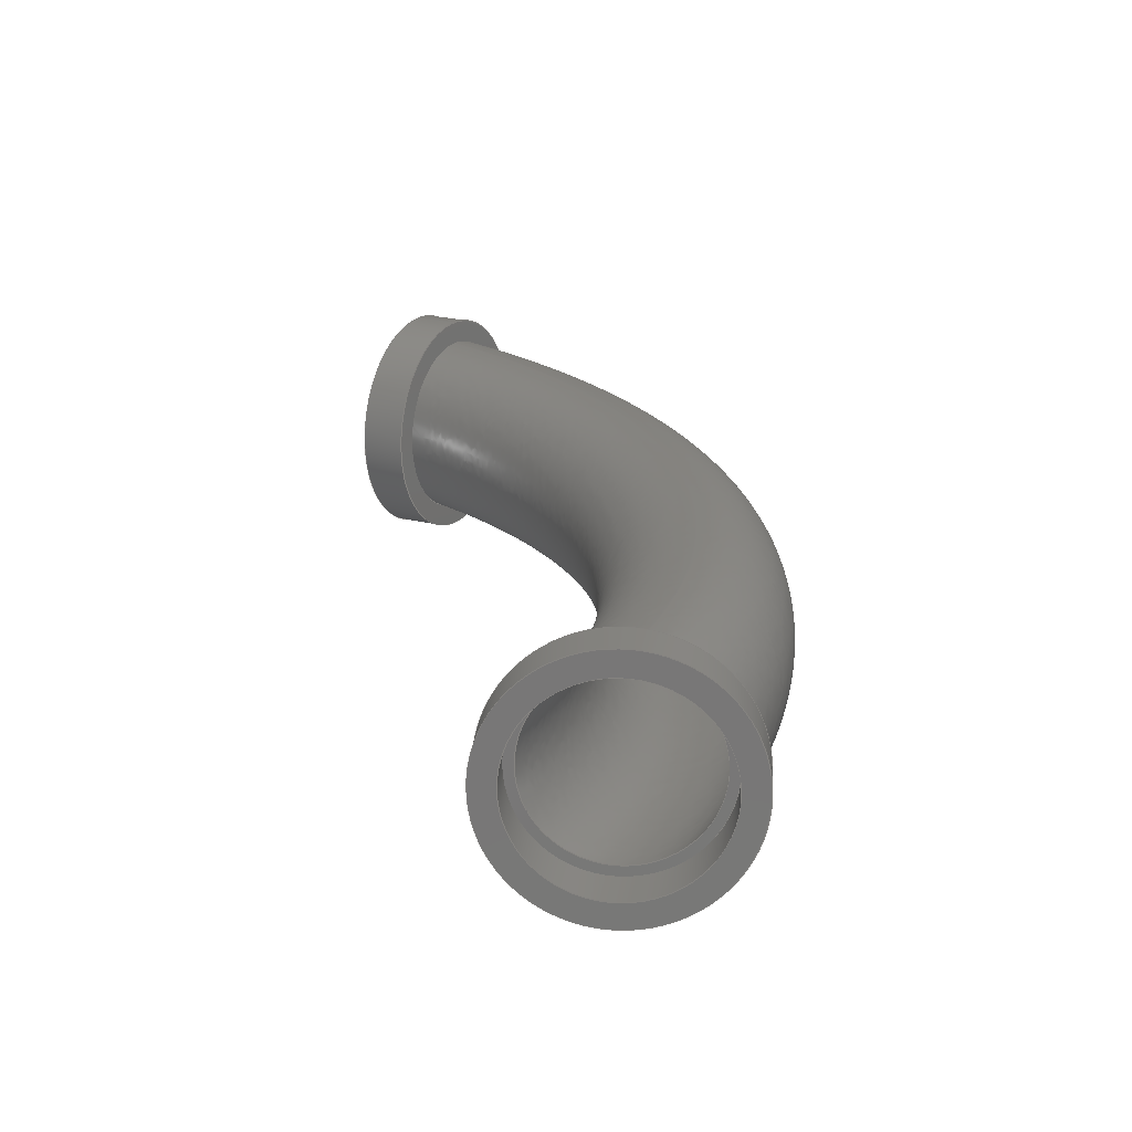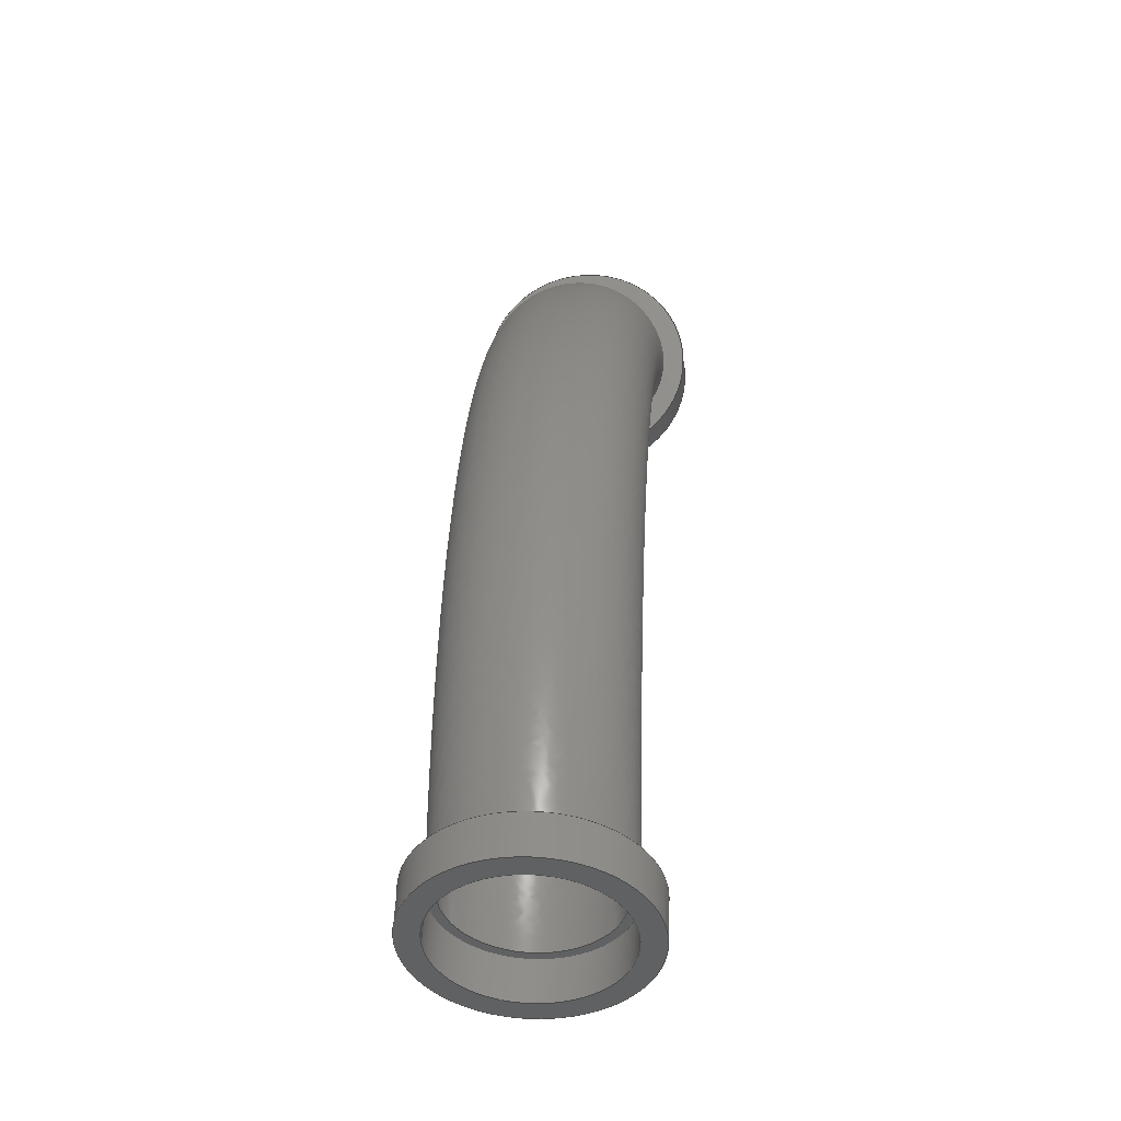
<metadata>
{"format":"step","ext":"stp","renderer":"f3d","projection":"perspective","resolution":1024,"background":"white","views":[{"elev":19.1,"azim":28.4,"up":"+Z"},{"elev":-19.7,"azim":95.1,"up":"+Y"}]}
</metadata>
<code>
ISO-10303-21;
DATA;
#1=MECHANICAL_DESIGN_GEOMETRIC_PRESENTATION_REPRESENTATION('',(#16,#17,
#18),#350);
#2=SHAPE_REPRESENTATION_RELATIONSHIP('SRR','None',#360,#3);
#3=ADVANCED_BREP_SHAPE_REPRESENTATION('',(#19,#20,#21),#349);
#4=LINE('',#323,#8);
#5=LINE('',#329,#9);
#6=LINE('',#337,#10);
#7=LINE('',#343,#11);
#8=VECTOR('',#220,2);
#9=VECTOR('',#227,2.5);
#10=VECTOR('',#238,2);
#11=VECTOR('',#245,2.5);
#12=CYLINDRICAL_SURFACE('',#182,2);
#13=CYLINDRICAL_SURFACE('',#185,2.5);
#14=CYLINDRICAL_SURFACE('',#190,2);
#15=CYLINDRICAL_SURFACE('',#193,2.5);
#16=STYLED_ITEM('',(#369),#19);
#17=STYLED_ITEM('',(#369),#20);
#18=STYLED_ITEM('',(#369),#21);
#19=MANIFOLD_SOLID_BREP('Body1',#158);
#20=MANIFOLD_SOLID_BREP('Body2',#159);
#21=MANIFOLD_SOLID_BREP('Body3',#160);
#22=FACE_BOUND('',#49,.T.);
#23=FACE_BOUND('',#51,.T.);
#24=FACE_BOUND('',#55,.T.);
#25=FACE_BOUND('',#57,.T.);
#26=FACE_BOUND('',#61,.T.);
#27=FACE_BOUND('',#63,.T.);
#28=PLANE('',#180);
#29=PLANE('',#181);
#30=PLANE('',#188);
#31=PLANE('',#189);
#32=PLANE('',#196);
#33=PLANE('',#197);
#34=FACE_OUTER_BOUND('',#46,.T.);
#35=FACE_OUTER_BOUND('',#47,.T.);
#36=FACE_OUTER_BOUND('',#48,.T.);
#37=FACE_OUTER_BOUND('',#50,.T.);
#38=FACE_OUTER_BOUND('',#52,.T.);
#39=FACE_OUTER_BOUND('',#53,.T.);
#40=FACE_OUTER_BOUND('',#54,.T.);
#41=FACE_OUTER_BOUND('',#56,.T.);
#42=FACE_OUTER_BOUND('',#58,.T.);
#43=FACE_OUTER_BOUND('',#59,.T.);
#44=FACE_OUTER_BOUND('',#60,.T.);
#45=FACE_OUTER_BOUND('',#62,.T.);
#46=EDGE_LOOP('',(#108,#109,#110,#111));
#47=EDGE_LOOP('',(#112,#113,#114,#115));
#48=EDGE_LOOP('',(#116));
#49=EDGE_LOOP('',(#117));
#50=EDGE_LOOP('',(#118));
#51=EDGE_LOOP('',(#119));
#52=EDGE_LOOP('',(#120,#121,#122,#123));
#53=EDGE_LOOP('',(#124,#125,#126,#127));
#54=EDGE_LOOP('',(#128));
#55=EDGE_LOOP('',(#129));
#56=EDGE_LOOP('',(#130));
#57=EDGE_LOOP('',(#131));
#58=EDGE_LOOP('',(#132,#133,#134,#135));
#59=EDGE_LOOP('',(#136,#137,#138,#139));
#60=EDGE_LOOP('',(#140));
#61=EDGE_LOOP('',(#141));
#62=EDGE_LOOP('',(#142));
#63=EDGE_LOOP('',(#143));
#64=CIRCLE('',#174,1.8);
#65=CIRCLE('',#175,19.57);
#66=CIRCLE('',#176,1.8);
#67=CIRCLE('',#177,2);
#68=CIRCLE('',#178,19.57);
#69=CIRCLE('',#179,2);
#70=CIRCLE('',#183,2);
#71=CIRCLE('',#184,2);
#72=CIRCLE('',#186,2.5);
#73=CIRCLE('',#187,2.5);
#74=CIRCLE('',#191,2);
#75=CIRCLE('',#192,2);
#76=CIRCLE('',#194,2.5);
#77=CIRCLE('',#195,2.5);
#78=VERTEX_POINT('',#280);
#79=VERTEX_POINT('',#282);
#80=VERTEX_POINT('',#312);
#81=VERTEX_POINT('',#314);
#82=VERTEX_POINT('',#320);
#83=VERTEX_POINT('',#322);
#84=VERTEX_POINT('',#326);
#85=VERTEX_POINT('',#328);
#86=VERTEX_POINT('',#334);
#87=VERTEX_POINT('',#336);
#88=VERTEX_POINT('',#340);
#89=VERTEX_POINT('',#342);
#90=EDGE_CURVE('',#78,#78,#64,.T.);
#91=EDGE_CURVE('',#78,#79,#65,.T.);
#92=EDGE_CURVE('',#79,#79,#66,.T.);
#93=EDGE_CURVE('',#80,#80,#67,.T.);
#94=EDGE_CURVE('',#80,#81,#68,.T.);
#95=EDGE_CURVE('',#81,#81,#69,.T.);
#96=EDGE_CURVE('',#82,#82,#70,.T.);
#97=EDGE_CURVE('',#82,#83,#4,.T.);
#98=EDGE_CURVE('',#83,#83,#71,.T.);
#99=EDGE_CURVE('',#84,#84,#72,.T.);
#100=EDGE_CURVE('',#84,#85,#5,.T.);
#101=EDGE_CURVE('',#85,#85,#73,.T.);
#102=EDGE_CURVE('',#86,#86,#74,.T.);
#103=EDGE_CURVE('',#86,#87,#6,.T.);
#104=EDGE_CURVE('',#87,#87,#75,.T.);
#105=EDGE_CURVE('',#88,#88,#76,.T.);
#106=EDGE_CURVE('',#88,#89,#7,.T.);
#107=EDGE_CURVE('',#89,#89,#77,.T.);
#108=ORIENTED_EDGE('',*,*,#90,.T.);
#109=ORIENTED_EDGE('',*,*,#91,.T.);
#110=ORIENTED_EDGE('',*,*,#92,.F.);
#111=ORIENTED_EDGE('',*,*,#91,.F.);
#112=ORIENTED_EDGE('',*,*,#93,.T.);
#113=ORIENTED_EDGE('',*,*,#94,.T.);
#114=ORIENTED_EDGE('',*,*,#95,.F.);
#115=ORIENTED_EDGE('',*,*,#94,.F.);
#116=ORIENTED_EDGE('',*,*,#95,.T.);
#117=ORIENTED_EDGE('',*,*,#92,.T.);
#118=ORIENTED_EDGE('',*,*,#93,.F.);
#119=ORIENTED_EDGE('',*,*,#90,.F.);
#120=ORIENTED_EDGE('',*,*,#96,.F.);
#121=ORIENTED_EDGE('',*,*,#97,.T.);
#122=ORIENTED_EDGE('',*,*,#98,.T.);
#123=ORIENTED_EDGE('',*,*,#97,.F.);
#124=ORIENTED_EDGE('',*,*,#99,.F.);
#125=ORIENTED_EDGE('',*,*,#100,.T.);
#126=ORIENTED_EDGE('',*,*,#101,.T.);
#127=ORIENTED_EDGE('',*,*,#100,.F.);
#128=ORIENTED_EDGE('',*,*,#99,.T.);
#129=ORIENTED_EDGE('',*,*,#96,.T.);
#130=ORIENTED_EDGE('',*,*,#101,.F.);
#131=ORIENTED_EDGE('',*,*,#98,.F.);
#132=ORIENTED_EDGE('',*,*,#102,.F.);
#133=ORIENTED_EDGE('',*,*,#103,.T.);
#134=ORIENTED_EDGE('',*,*,#104,.T.);
#135=ORIENTED_EDGE('',*,*,#103,.F.);
#136=ORIENTED_EDGE('',*,*,#105,.F.);
#137=ORIENTED_EDGE('',*,*,#106,.T.);
#138=ORIENTED_EDGE('',*,*,#107,.T.);
#139=ORIENTED_EDGE('',*,*,#106,.F.);
#140=ORIENTED_EDGE('',*,*,#105,.T.);
#141=ORIENTED_EDGE('',*,*,#102,.T.);
#142=ORIENTED_EDGE('',*,*,#107,.F.);
#143=ORIENTED_EDGE('',*,*,#104,.F.);
#144=(
BOUNDED_SURFACE()
B_SPLINE_SURFACE(2,2,((#253,#254,#255),(#256,#257,#258),(#259,#260,#261),
(#262,#263,#264),(#265,#266,#267),(#268,#269,#270),(#271,#272,#273),(#274,
#275,#276),(#277,#278,#279)),.UNSPECIFIED.,.T.,.F.,.F.)
B_SPLINE_SURFACE_WITH_KNOTS((3,2,2,2,3),(3,3),(-3.142,-1.571,
0,1.571,3.142),(0,1.143),.UNSPECIFIED.)
GEOMETRIC_REPRESENTATION_ITEM()
RATIONAL_B_SPLINE_SURFACE(((1,0.8412,1),(0.7071,
0.5948,0.7071),(1,0.8412,1),(0.7071,
0.5948,0.7071),(1,0.8412,1),(0.7071,
0.5948,0.7071),(1,0.8412,1),(0.7071,
0.5948,0.7071),(1,0.8412,1)))
REPRESENTATION_ITEM('')
SURFACE()
);
#145=(
BOUNDED_SURFACE()
B_SPLINE_SURFACE(2,2,((#285,#286,#287),(#288,#289,#290),(#291,#292,#293),
(#294,#295,#296),(#297,#298,#299),(#300,#301,#302),(#303,#304,#305),(#306,
#307,#308),(#309,#310,#311)),.UNSPECIFIED.,.T.,.F.,.F.)
B_SPLINE_SURFACE_WITH_KNOTS((3,2,2,2,3),(3,3),(-3.142,-1.571,
0,1.571,3.142),(0,1.143),.UNSPECIFIED.)
GEOMETRIC_REPRESENTATION_ITEM()
RATIONAL_B_SPLINE_SURFACE(((1,0.8412,1),(0.7071,
0.5948,0.7071),(1,0.8412,1),(0.7071,
0.5948,0.7071),(1,0.8412,1),(0.7071,
0.5948,0.7071),(1,0.8412,1),(0.7071,
0.5948,0.7071),(1,0.8412,1)))
REPRESENTATION_ITEM('')
SURFACE()
);
#146=ADVANCED_FACE('',(#34),#144,.T.);
#147=ADVANCED_FACE('',(#35),#145,.T.);
#148=ADVANCED_FACE('',(#36,#22),#28,.T.);
#149=ADVANCED_FACE('',(#37,#23),#29,.F.);
#150=ADVANCED_FACE('',(#38),#12,.F.);
#151=ADVANCED_FACE('',(#39),#13,.T.);
#152=ADVANCED_FACE('',(#40,#24),#30,.T.);
#153=ADVANCED_FACE('',(#41,#25),#31,.F.);
#154=ADVANCED_FACE('',(#42),#14,.F.);
#155=ADVANCED_FACE('',(#43),#15,.T.);
#156=ADVANCED_FACE('',(#44,#26),#32,.T.);
#157=ADVANCED_FACE('',(#45,#27),#33,.F.);
#158=CLOSED_SHELL('',(#146,#147,#148,#149));
#159=CLOSED_SHELL('',(#150,#151,#152,#153));
#160=CLOSED_SHELL('',(#154,#155,#156,#157));
#161=DERIVED_UNIT_ELEMENT(#163,1);
#162=DERIVED_UNIT_ELEMENT(#354,3);
#163=(
MASS_UNIT()
NAMED_UNIT(*)
SI_UNIT(.KILO.,.GRAM.)
);
#164=DERIVED_UNIT((#161,#162));
#165=MEASURE_REPRESENTATION_ITEM('density measure',
POSITIVE_RATIO_MEASURE(7850),#164);
#166=PROPERTY_DEFINITION_REPRESENTATION(#171,#168);
#167=PROPERTY_DEFINITION_REPRESENTATION(#172,#169);
#168=REPRESENTATION('material name',(#170),#349);
#169=REPRESENTATION('density',(#165),#349);
#170=DESCRIPTIVE_REPRESENTATION_ITEM('Steel','Steel');
#171=PROPERTY_DEFINITION('material property','material name',#362);
#172=PROPERTY_DEFINITION('material property','density of part',#362);
#173=AXIS2_PLACEMENT_3D('placement',#252,#198,#199);
#174=AXIS2_PLACEMENT_3D('',#281,#200,#201);
#175=AXIS2_PLACEMENT_3D('',#283,#202,#203);
#176=AXIS2_PLACEMENT_3D('',#284,#204,#205);
#177=AXIS2_PLACEMENT_3D('',#313,#206,#207);
#178=AXIS2_PLACEMENT_3D('',#315,#208,#209);
#179=AXIS2_PLACEMENT_3D('',#316,#210,#211);
#180=AXIS2_PLACEMENT_3D('',#317,#212,#213);
#181=AXIS2_PLACEMENT_3D('',#318,#214,#215);
#182=AXIS2_PLACEMENT_3D('',#319,#216,#217);
#183=AXIS2_PLACEMENT_3D('',#321,#218,#219);
#184=AXIS2_PLACEMENT_3D('',#324,#221,#222);
#185=AXIS2_PLACEMENT_3D('',#325,#223,#224);
#186=AXIS2_PLACEMENT_3D('',#327,#225,#226);
#187=AXIS2_PLACEMENT_3D('',#330,#228,#229);
#188=AXIS2_PLACEMENT_3D('',#331,#230,#231);
#189=AXIS2_PLACEMENT_3D('',#332,#232,#233);
#190=AXIS2_PLACEMENT_3D('',#333,#234,#235);
#191=AXIS2_PLACEMENT_3D('',#335,#236,#237);
#192=AXIS2_PLACEMENT_3D('',#338,#239,#240);
#193=AXIS2_PLACEMENT_3D('',#339,#241,#242);
#194=AXIS2_PLACEMENT_3D('',#341,#243,#244);
#195=AXIS2_PLACEMENT_3D('',#344,#246,#247);
#196=AXIS2_PLACEMENT_3D('',#345,#248,#249);
#197=AXIS2_PLACEMENT_3D('',#346,#250,#251);
#198=DIRECTION('axis',(0,0,1));
#199=DIRECTION('refdir',(1,0,0));
#200=DIRECTION('center_axis',(-1,0,0));
#201=DIRECTION('ref_axis',(0,0,-1));
#202=DIRECTION('center_axis',(0,0,-1));
#203=DIRECTION('ref_axis',(0.3264,0.9452,0));
#204=DIRECTION('center_axis',(-0.4151,0.9098,0));
#205=DIRECTION('ref_axis',(0,0,-1));
#206=DIRECTION('center_axis',(1,0,0));
#207=DIRECTION('ref_axis',(0,0,-1));
#208=DIRECTION('center_axis',(0,0,-1));
#209=DIRECTION('ref_axis',(0.3264,0.9452,0));
#210=DIRECTION('center_axis',(0.4151,-0.9098,0));
#211=DIRECTION('ref_axis',(0,0,-1));
#212=DIRECTION('center_axis',(0.4151,-0.9098,0));
#213=DIRECTION('ref_axis',(0,0,-1));
#214=DIRECTION('center_axis',(1,0,0));
#215=DIRECTION('ref_axis',(0,0,-1));
#216=DIRECTION('center_axis',(0.4151,-0.9098,0));
#217=DIRECTION('ref_axis',(0,0,-1));
#218=DIRECTION('center_axis',(-0.4151,0.9098,0));
#219=DIRECTION('ref_axis',(0,0,-1));
#220=DIRECTION('',(-0.4151,0.9098,0));
#221=DIRECTION('center_axis',(-0.4151,0.9098,0));
#222=DIRECTION('ref_axis',(0,0,-1));
#223=DIRECTION('center_axis',(0.4151,-0.9098,0));
#224=DIRECTION('ref_axis',(0,0,-1));
#225=DIRECTION('center_axis',(0.4151,-0.9098,0));
#226=DIRECTION('ref_axis',(0,0,-1));
#227=DIRECTION('',(-0.4151,0.9098,0));
#228=DIRECTION('center_axis',(0.4151,-0.9098,0));
#229=DIRECTION('ref_axis',(0,0,-1));
#230=DIRECTION('center_axis',(0.4151,-0.9098,0));
#231=DIRECTION('ref_axis',(0,0,-1));
#232=DIRECTION('center_axis',(0.4151,-0.9098,0));
#233=DIRECTION('ref_axis',(0,0,-1));
#234=DIRECTION('center_axis',(-1,0,0));
#235=DIRECTION('ref_axis',(0,0,-1));
#236=DIRECTION('center_axis',(1,0,0));
#237=DIRECTION('ref_axis',(0,0,-1));
#238=DIRECTION('',(1,0,0));
#239=DIRECTION('center_axis',(1,0,0));
#240=DIRECTION('ref_axis',(0,0,-1));
#241=DIRECTION('center_axis',(-1,0,0));
#242=DIRECTION('ref_axis',(0,0,-1));
#243=DIRECTION('center_axis',(-1,0,0));
#244=DIRECTION('ref_axis',(0,0,-1));
#245=DIRECTION('',(1,0,0));
#246=DIRECTION('center_axis',(-1,0,0));
#247=DIRECTION('ref_axis',(0,0,-1));
#248=DIRECTION('center_axis',(-1,0,0));
#249=DIRECTION('ref_axis',(0,0,-1));
#250=DIRECTION('center_axis',(-1,0,0));
#251=DIRECTION('ref_axis',(0,0,-1));
#252=CARTESIAN_POINT('',(0,0,0));
#253=CARTESIAN_POINT('Ctrl Pts',(0,0,1.8));
#254=CARTESIAN_POINT('Ctrl Pts',(11.89,-4.107,1.8));
#255=CARTESIAN_POINT('Ctrl Pts',(13.09,-16.63,1.8));
#256=CARTESIAN_POINT('Ctrl Pts',(0,1.8,1.8));
#257=CARTESIAN_POINT('Ctrl Pts',(13.05,-2.307,1.8));
#258=CARTESIAN_POINT('Ctrl Pts',(14.73,-15.88,1.8));
#259=CARTESIAN_POINT('Ctrl Pts',(0,1.8,-1.102e-16));
#260=CARTESIAN_POINT('Ctrl Pts',(13.05,-2.307,-1.102e-16));
#261=CARTESIAN_POINT('Ctrl Pts',(14.73,-15.88,-1.102e-16));
#262=CARTESIAN_POINT('Ctrl Pts',(0,1.8,-1.8));
#263=CARTESIAN_POINT('Ctrl Pts',(13.05,-2.307,-1.8));
#264=CARTESIAN_POINT('Ctrl Pts',(14.73,-15.88,-1.8));
#265=CARTESIAN_POINT('Ctrl Pts',(0,0,-1.8));
#266=CARTESIAN_POINT('Ctrl Pts',(11.89,-4.107,-1.8));
#267=CARTESIAN_POINT('Ctrl Pts',(13.09,-16.63,-1.8));
#268=CARTESIAN_POINT('Ctrl Pts',(0,-1.8,-1.8));
#269=CARTESIAN_POINT('Ctrl Pts',(10.74,-5.907,-1.8));
#270=CARTESIAN_POINT('Ctrl Pts',(11.46,-17.38,-1.8));
#271=CARTESIAN_POINT('Ctrl Pts',(0,-1.8,-1.102e-16));
#272=CARTESIAN_POINT('Ctrl Pts',(10.74,-5.907,-1.102e-16));
#273=CARTESIAN_POINT('Ctrl Pts',(11.46,-17.38,-1.102e-16));
#274=CARTESIAN_POINT('Ctrl Pts',(0,-1.8,1.8));
#275=CARTESIAN_POINT('Ctrl Pts',(10.74,-5.907,1.8));
#276=CARTESIAN_POINT('Ctrl Pts',(11.46,-17.38,1.8));
#277=CARTESIAN_POINT('Ctrl Pts',(0,0,1.8));
#278=CARTESIAN_POINT('Ctrl Pts',(11.89,-4.107,1.8));
#279=CARTESIAN_POINT('Ctrl Pts',(13.09,-16.63,1.8));
#280=CARTESIAN_POINT('',(0,-2.204e-16,1.8));
#281=CARTESIAN_POINT('Origin',(0,0,0));
#282=CARTESIAN_POINT('',(13.09,-16.63,1.8));
#283=CARTESIAN_POINT('Origin',(-6.388,-18.5,1.8));
#284=CARTESIAN_POINT('Origin',(13.09,-16.63,0));
#285=CARTESIAN_POINT('Ctrl Pts',(0,0,2));
#286=CARTESIAN_POINT('Ctrl Pts',(11.89,-4.107,2));
#287=CARTESIAN_POINT('Ctrl Pts',(13.09,-16.63,2));
#288=CARTESIAN_POINT('Ctrl Pts',(0,-2,2));
#289=CARTESIAN_POINT('Ctrl Pts',(10.61,-6.107,2));
#290=CARTESIAN_POINT('Ctrl Pts',(11.27,-17.46,2));
#291=CARTESIAN_POINT('Ctrl Pts',(0,-2,-1.225e-16));
#292=CARTESIAN_POINT('Ctrl Pts',(10.61,-6.107,-1.225e-16));
#293=CARTESIAN_POINT('Ctrl Pts',(11.27,-17.46,-1.225e-16));
#294=CARTESIAN_POINT('Ctrl Pts',(0,-2,-2));
#295=CARTESIAN_POINT('Ctrl Pts',(10.61,-6.107,-2));
#296=CARTESIAN_POINT('Ctrl Pts',(11.27,-17.46,-2));
#297=CARTESIAN_POINT('Ctrl Pts',(0,0,-2));
#298=CARTESIAN_POINT('Ctrl Pts',(11.89,-4.107,-2));
#299=CARTESIAN_POINT('Ctrl Pts',(13.09,-16.63,-2));
#300=CARTESIAN_POINT('Ctrl Pts',(0,2,-2));
#301=CARTESIAN_POINT('Ctrl Pts',(13.18,-2.107,-2));
#302=CARTESIAN_POINT('Ctrl Pts',(14.91,-15.8,-2));
#303=CARTESIAN_POINT('Ctrl Pts',(0,2,-1.225e-16));
#304=CARTESIAN_POINT('Ctrl Pts',(13.18,-2.107,-1.225e-16));
#305=CARTESIAN_POINT('Ctrl Pts',(14.91,-15.8,-1.225e-16));
#306=CARTESIAN_POINT('Ctrl Pts',(0,2,2));
#307=CARTESIAN_POINT('Ctrl Pts',(13.18,-2.107,2));
#308=CARTESIAN_POINT('Ctrl Pts',(14.91,-15.8,2));
#309=CARTESIAN_POINT('Ctrl Pts',(0,0,2));
#310=CARTESIAN_POINT('Ctrl Pts',(11.89,-4.107,2));
#311=CARTESIAN_POINT('Ctrl Pts',(13.09,-16.63,2));
#312=CARTESIAN_POINT('',(0,-2.449e-16,2));
#313=CARTESIAN_POINT('Origin',(0,0,0));
#314=CARTESIAN_POINT('',(13.09,-16.63,2));
#315=CARTESIAN_POINT('Origin',(-6.388,-18.5,2));
#316=CARTESIAN_POINT('Origin',(13.09,-16.63,0));
#317=CARTESIAN_POINT('Origin',(13.09,-16.63,0));
#318=CARTESIAN_POINT('Origin',(0,0,0));
#319=CARTESIAN_POINT('Origin',(13.09,-16.63,0));
#320=CARTESIAN_POINT('',(13.51,-17.54,2));
#321=CARTESIAN_POINT('Origin',(13.51,-17.54,0));
#322=CARTESIAN_POINT('',(13.09,-16.63,2));
#323=CARTESIAN_POINT('',(13.09,-16.63,2));
#324=CARTESIAN_POINT('Origin',(13.09,-16.63,0));
#325=CARTESIAN_POINT('Origin',(13.09,-16.63,0));
#326=CARTESIAN_POINT('',(13.51,-17.54,2.5));
#327=CARTESIAN_POINT('Origin',(13.51,-17.54,0));
#328=CARTESIAN_POINT('',(13.09,-16.63,2.5));
#329=CARTESIAN_POINT('',(13.09,-16.63,2.5));
#330=CARTESIAN_POINT('Origin',(13.09,-16.63,0));
#331=CARTESIAN_POINT('Origin',(13.51,-17.54,0));
#332=CARTESIAN_POINT('Origin',(13.09,-16.63,0));
#333=CARTESIAN_POINT('Origin',(0,0,0));
#334=CARTESIAN_POINT('',(-1,2.449e-16,2));
#335=CARTESIAN_POINT('Origin',(-1,0,0));
#336=CARTESIAN_POINT('',(0,2.449e-16,2));
#337=CARTESIAN_POINT('',(0,2.449e-16,2));
#338=CARTESIAN_POINT('Origin',(0,0,0));
#339=CARTESIAN_POINT('Origin',(0,0,0));
#340=CARTESIAN_POINT('',(-1,3.062e-16,2.5));
#341=CARTESIAN_POINT('Origin',(-1,0,0));
#342=CARTESIAN_POINT('',(0,3.062e-16,2.5));
#343=CARTESIAN_POINT('',(0,3.062e-16,2.5));
#344=CARTESIAN_POINT('Origin',(0,0,0));
#345=CARTESIAN_POINT('Origin',(-1,0,0));
#346=CARTESIAN_POINT('Origin',(0,0,0));
#347=UNCERTAINTY_MEASURE_WITH_UNIT(LENGTH_MEASURE(0.0003937),
#352,'DISTANCE_ACCURACY_VALUE',
'Maximum model space distance between geometric entities at asserted c
onnectivities');
#348=UNCERTAINTY_MEASURE_WITH_UNIT(LENGTH_MEASURE(0.0003937),
#352,'DISTANCE_ACCURACY_VALUE',
'Maximum model space distance between geometric entities at asserted c
onnectivities');
#349=(
GEOMETRIC_REPRESENTATION_CONTEXT(3)
GLOBAL_UNCERTAINTY_ASSIGNED_CONTEXT((#347))
GLOBAL_UNIT_ASSIGNED_CONTEXT((#352,#357,#356))
REPRESENTATION_CONTEXT('','3D')
);
#350=(
GEOMETRIC_REPRESENTATION_CONTEXT(3)
GLOBAL_UNCERTAINTY_ASSIGNED_CONTEXT((#348))
GLOBAL_UNIT_ASSIGNED_CONTEXT((#352,#357,#356))
REPRESENTATION_CONTEXT('','3D')
);
#351=DIMENSIONAL_EXPONENTS(1,0,0,0,0,0,0);
#352=(
CONVERSION_BASED_UNIT('inch',#355)
LENGTH_UNIT()
NAMED_UNIT(#351)
);
#353=(
LENGTH_UNIT()
NAMED_UNIT(*)
SI_UNIT(.MILLI.,.METRE.)
);
#354=(
LENGTH_UNIT()
NAMED_UNIT(*)
SI_UNIT($,.METRE.)
);
#355=LENGTH_MEASURE_WITH_UNIT(LENGTH_MEASURE(25.4),#353);
#356=(
NAMED_UNIT(*)
SI_UNIT($,.STERADIAN.)
SOLID_ANGLE_UNIT()
);
#357=(
NAMED_UNIT(*)
PLANE_ANGLE_UNIT()
SI_UNIT($,.RADIAN.)
);
#358=SHAPE_DEFINITION_REPRESENTATION(#359,#360);
#359=PRODUCT_DEFINITION_SHAPE('',$,#362);
#360=SHAPE_REPRESENTATION('',(#173),#349);
#361=PRODUCT_DEFINITION_CONTEXT('part definition',#366,'design');
#362=PRODUCT_DEFINITION('Untitled v1(1)','Untitled v1(1)',#363,#361);
#363=PRODUCT_DEFINITION_FORMATION('',$,#368);
#364=PRODUCT_RELATED_PRODUCT_CATEGORY('Untitled v1(1)','Untitled v1(1)',
(#368));
#365=APPLICATION_PROTOCOL_DEFINITION('international standard',
'automotive_design',2009,#366);
#366=APPLICATION_CONTEXT(
'Core Data for Automotive Mechanical Design Process');
#367=PRODUCT_CONTEXT('part definition',#366,'mechanical');
#368=PRODUCT('Untitled v1(1)','Untitled v1(1)',$,(#367));
#369=PRESENTATION_STYLE_ASSIGNMENT((#370));
#370=SURFACE_STYLE_USAGE(.BOTH.,#371);
#371=SURFACE_SIDE_STYLE('',(#372));
#372=SURFACE_STYLE_FILL_AREA(#373);
#373=FILL_AREA_STYLE('Steel - Satin',(#374));
#374=FILL_AREA_STYLE_COLOUR('Steel - Satin',#375);
#375=COLOUR_RGB('Steel - Satin',0.6275,0.6275,0.6275);
ENDSEC;
END-ISO-10303-21;

</code>
